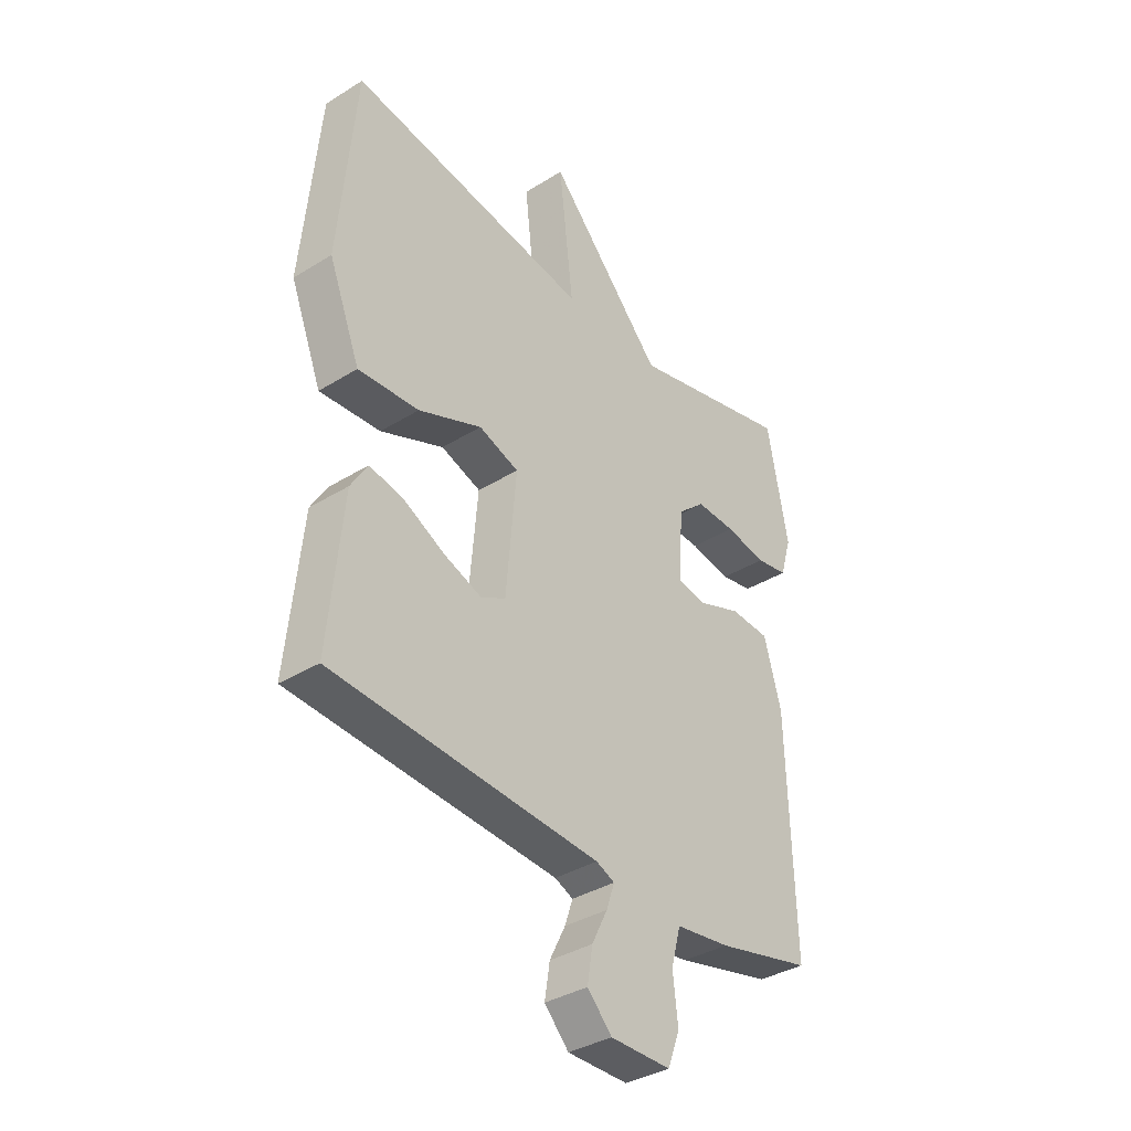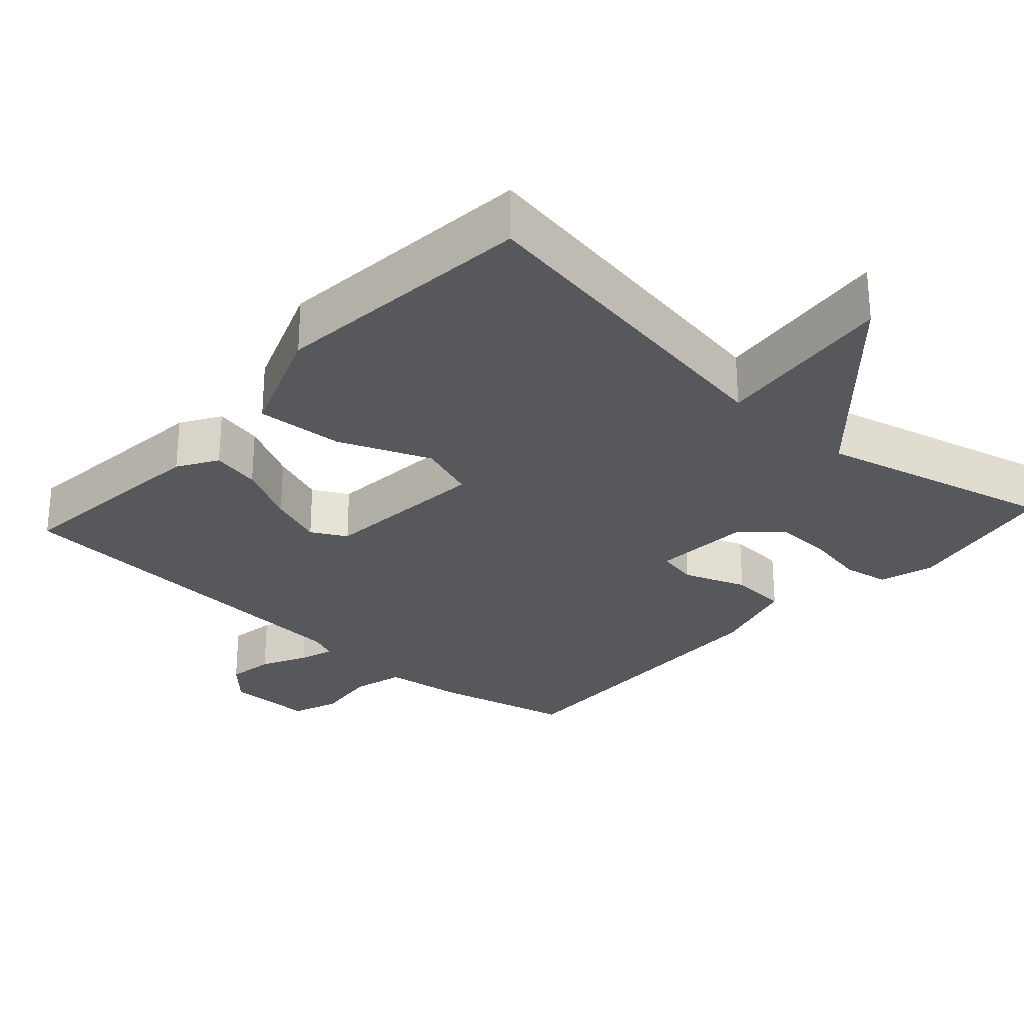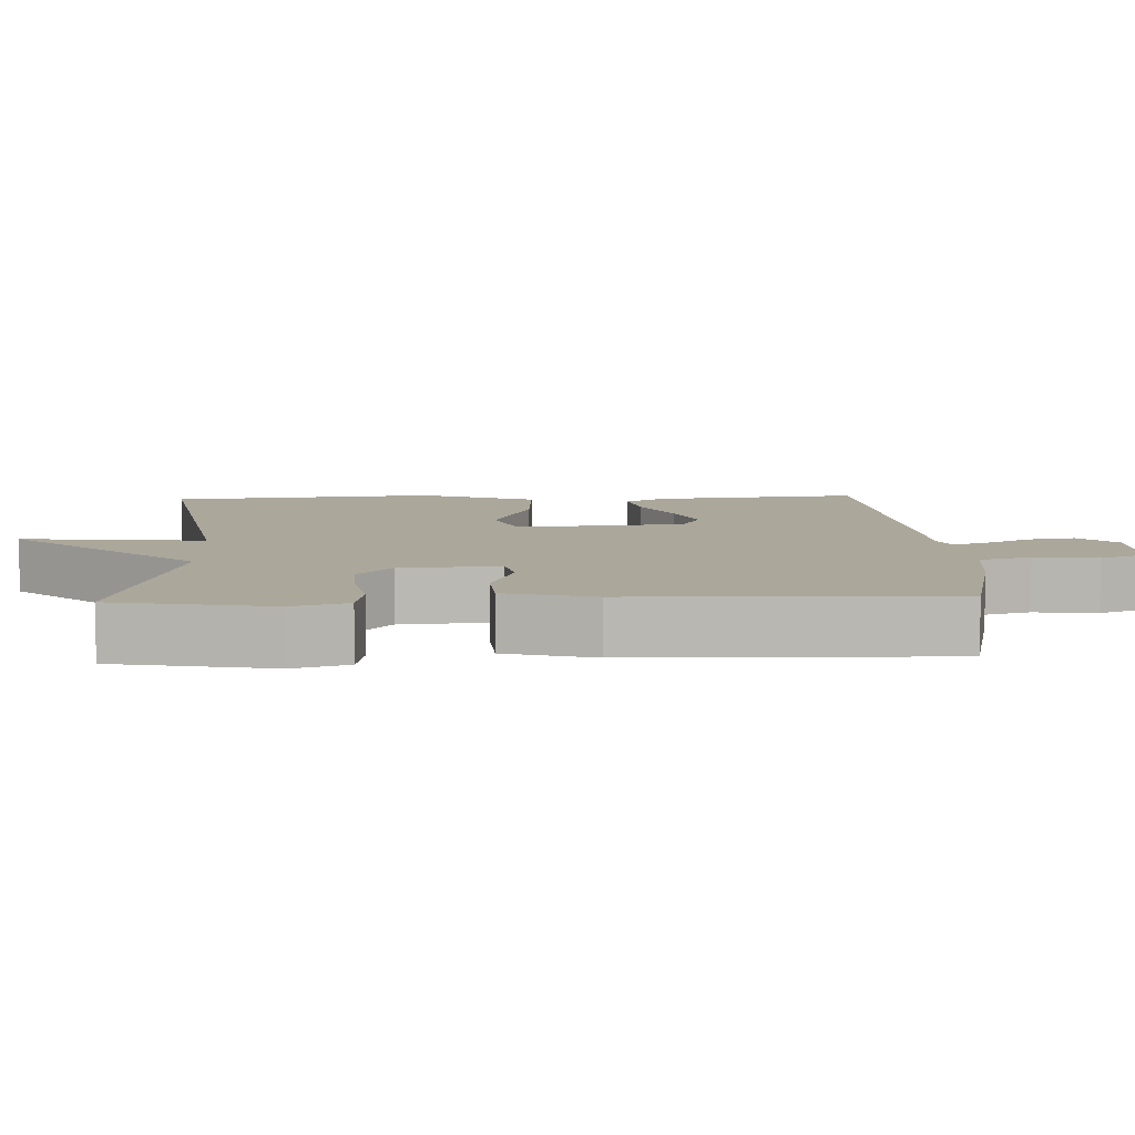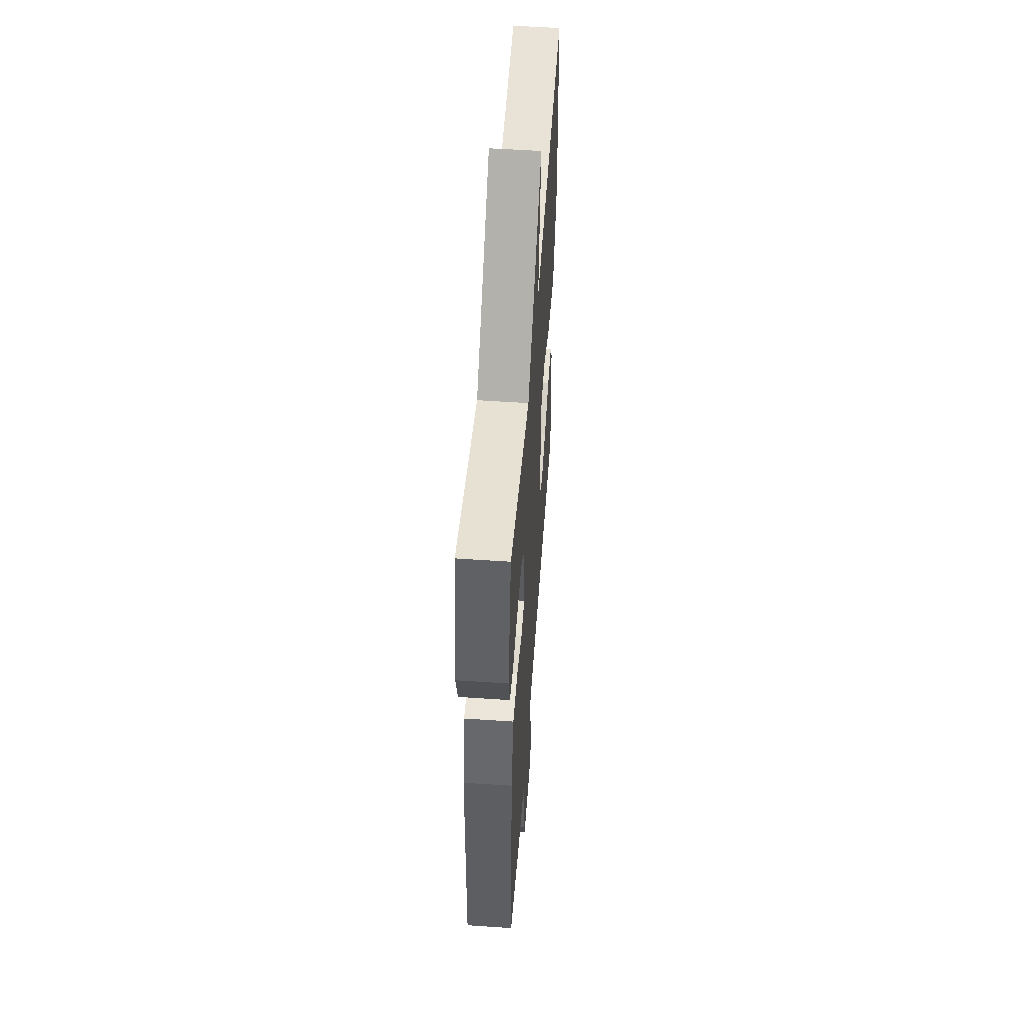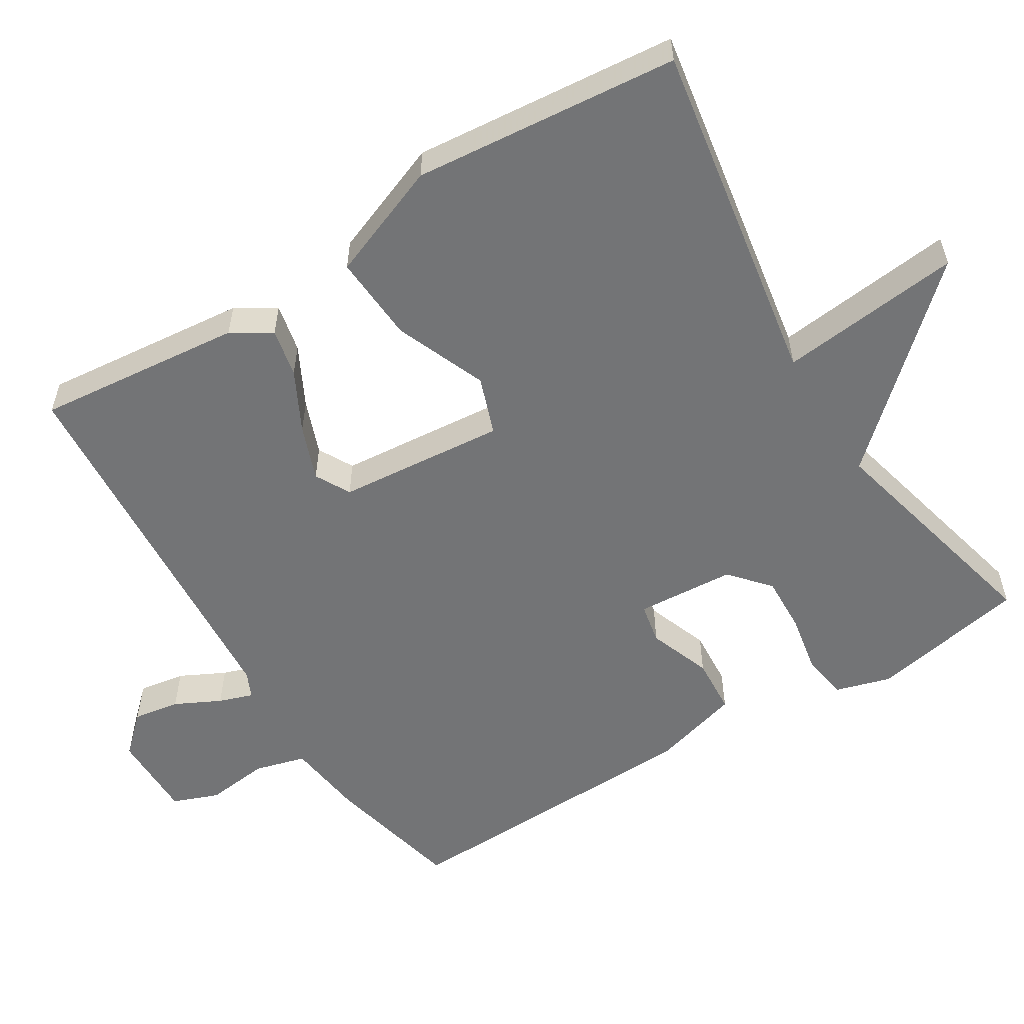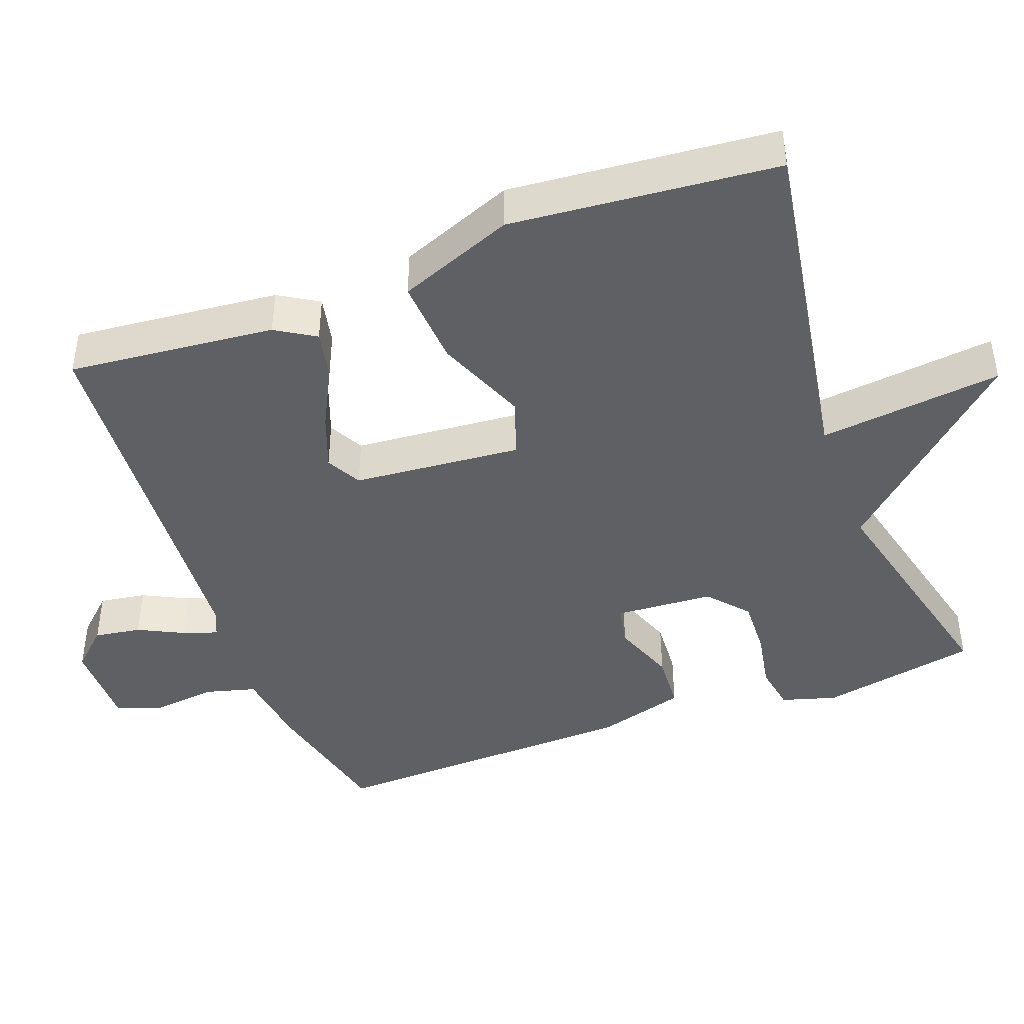
<metadata>
{"format":"obj","ext":"obj","renderer":"f3d","projection":"perspective","resolution":1024,"background":"white","views":[{"elev":-36.3,"azim":-51.0,"up":"+Z"},{"elev":-28.1,"azim":-42.2,"up":"+Y"},{"elev":8.1,"azim":87.3,"up":"+Y"},{"elev":52.8,"azim":94.2,"up":"+Z"},{"elev":-56.2,"azim":-58.4,"up":"+Y"},{"elev":-43.5,"azim":-69.6,"up":"+Y"}]}
</metadata>
<code>
v -0.5 0.07 -0.5
v -0.472 0.07 -0.217
v -0.439 0.07 -0.163
v -0.372 0.07 -0.177
v -0.29 0.07 -0.219
v -0.215 0.07 -0.247
v -0.167 0.07 -0.221
v -0.147 0.07 0.009
v -0.226 0.07 0.037
v -0.351 0.07 -0.014
v -0.471 0.07 -0.022
v -0.533 0.07 0.136
v -0.5 0.07 0.5
v -0.024 0.07 0.421
v -0.052 0.07 0.671
v 0.176 0.07 0.421
v 0.5 0.07 0.5
v 0.541 0.07 0.285
v 0.519 0.07 0.21
v 0.456 0.07 0.199
v 0.375 0.07 0.214
v 0.297 0.07 0.217
v 0.243 0.07 0.17
v 0.234 0.07 0.035
v 0.29 0.07 0.024
v 0.376 0.07 0.056
v 0.454 0.07 0.051
v 0.488 0.07 -0.07
v 0.5 0.07 -0.5
v 0.312 0.07 -0.544
v 0.205 0.07 -0.558
v 0.186 0.07 -0.628
v 0.196 0.07 -0.714
v 0.172 0.07 -0.777
v 0.053 0.07 -0.777
v 0.005 0.07 -0.726
v 0.015 0.07 -0.662
v 0.046 0.07 -0.6
v 0.062 0.07 -0.553
v 0.026 0.07 -0.537
v -0.5 0 -0.5
v -0.472 0 -0.217
v -0.439 0 -0.163
v -0.372 0 -0.177
v -0.29 0 -0.219
v -0.215 0 -0.247
v -0.167 0 -0.221
v -0.147 0 0.009
v -0.226 0 0.037
v -0.351 0 -0.014
v -0.471 0 -0.022
v -0.533 0 0.136
v -0.5 0 0.5
v -0.024 0 0.421
v -0.052 0 0.671
v 0.176 0 0.421
v 0.5 0 0.5
v 0.541 0 0.285
v 0.519 0 0.21
v 0.456 0 0.199
v 0.375 0 0.214
v 0.297 0 0.217
v 0.243 0 0.17
v 0.234 0 0.035
v 0.29 0 0.024
v 0.376 0 0.056
v 0.454 0 0.051
v 0.488 0 -0.07
v 0.5 0 -0.5
v 0.312 0 -0.544
v 0.205 0 -0.558
v 0.186 0 -0.628
v 0.196 0 -0.714
v 0.172 0 -0.777
v 0.053 0 -0.777
v 0.005 0 -0.726
v 0.015 0 -0.662
v 0.046 0 -0.6
v 0.062 0 -0.553
v 0.026 0 -0.537
f 36 37 38
f 35 36 38
f 34 35 38
f 33 34 38
f 32 33 38
f 31 32 38 39
f 31 39 40
f 30 31 40
f 29 30 40
f 28 29 40
f 27 28 40
f 26 27 40
f 25 26 40
f 19 20 21
f 18 19 21
f 17 18 21
f 16 17 21
f 16 21 22
f 16 22 23
f 15 16 23
f 14 15 23
f 12 13 14
f 11 12 14
f 10 11 14
f 9 10 14
f 14 23 24
f 9 14 24
f 8 9 24
f 3 4 5
f 2 3 5
f 1 2 5
f 40 1 5
f 40 5 6
f 24 25 40
f 8 24 40
f 7 8 40
f 6 7 40
f 78 77 76
f 78 76 75
f 78 75 74
f 78 74 73
f 78 73 72
f 79 78 72 71
f 80 79 71
f 80 71 70
f 80 70 69
f 80 69 68
f 80 68 67
f 80 67 66
f 80 66 65
f 61 60 59
f 61 59 58
f 61 58 57
f 61 57 56
f 62 61 56
f 63 62 56
f 63 56 55
f 63 55 54
f 54 53 52
f 54 52 51
f 54 51 50
f 54 50 49
f 64 63 54
f 64 54 49
f 64 49 48
f 45 44 43
f 45 43 42
f 45 42 41
f 45 41 80
f 46 45 80
f 80 65 64
f 80 64 48
f 80 48 47
f 80 47 46
f 1 41 42 2
f 2 42 43 3
f 3 43 44 4
f 4 44 45 5
f 5 45 46 6
f 6 46 47 7
f 7 47 48 8
f 8 48 49 9
f 9 49 50 10
f 10 50 51 11
f 11 51 52 12
f 12 52 53 13
f 13 53 54 14
f 14 54 55 15
f 15 55 56 16
f 16 56 57 17
f 17 57 58 18
f 18 58 59 19
f 19 59 60 20
f 20 60 61 21
f 21 61 62 22
f 22 62 63 23
f 23 63 64 24
f 24 64 65 25
f 25 65 66 26
f 26 66 67 27
f 27 67 68 28
f 28 68 69 29
f 29 69 70 30
f 30 70 71 31
f 31 71 72 32
f 32 72 73 33
f 33 73 74 34
f 34 74 75 35
f 35 75 76 36
f 36 76 77 37
f 37 77 78 38
f 38 78 79 39
f 39 79 80 40
f 40 80 41 1

</code>
